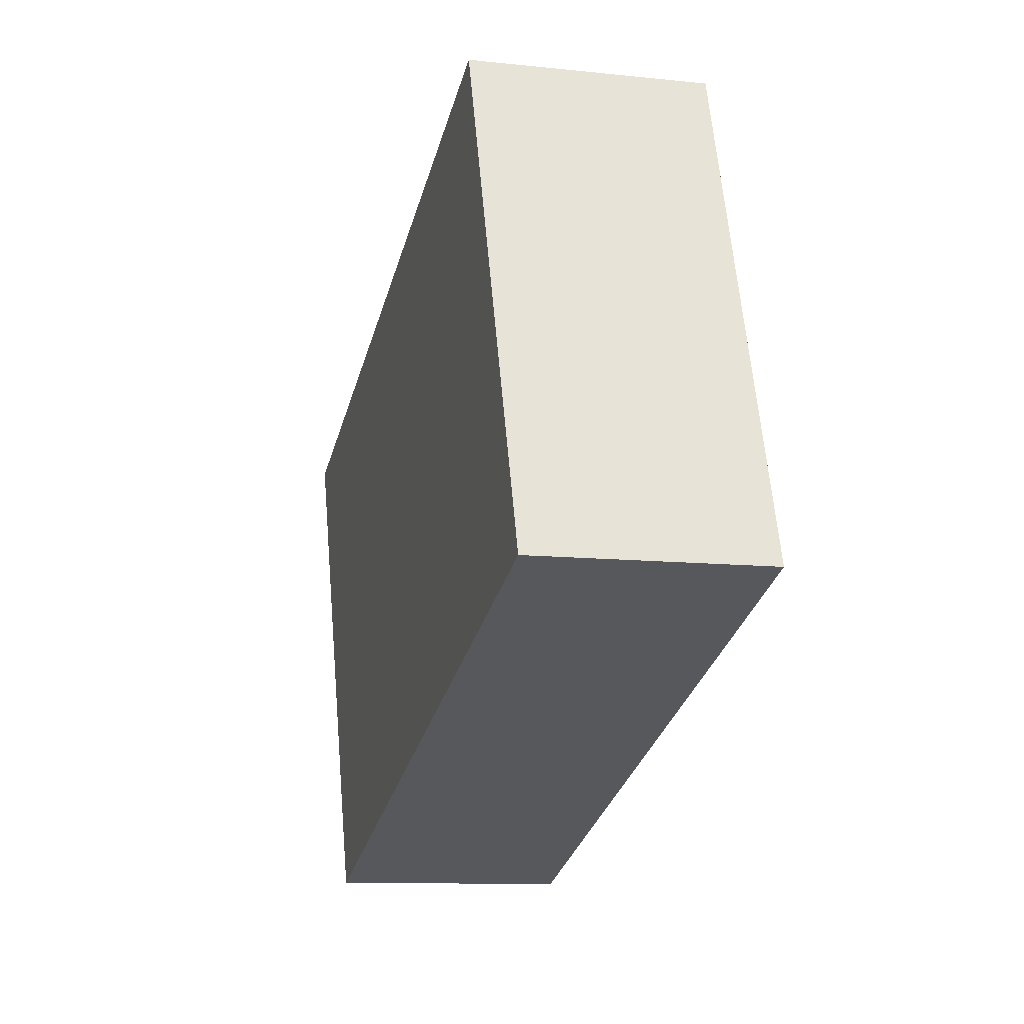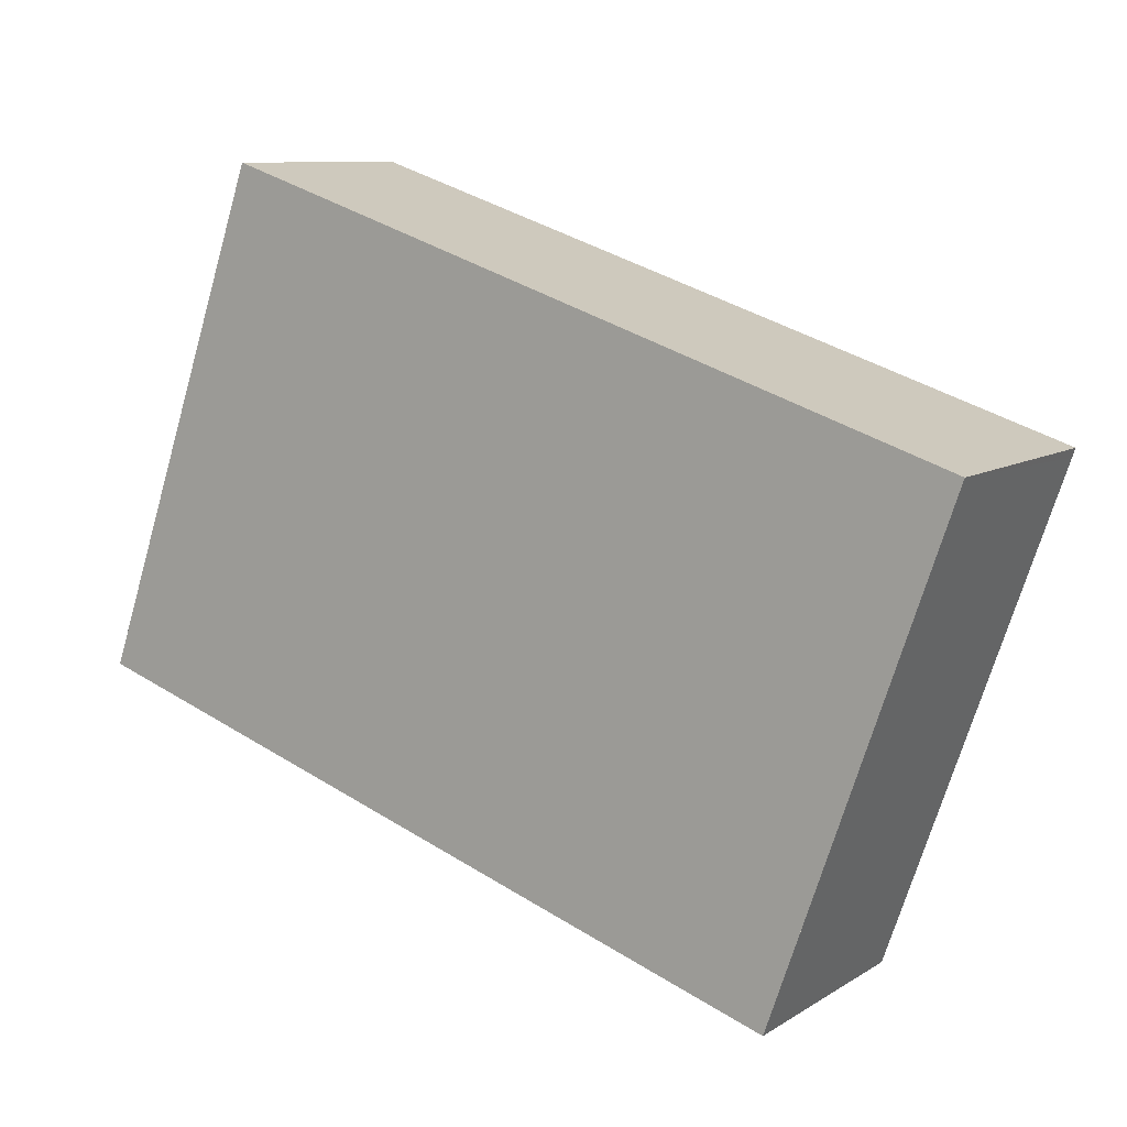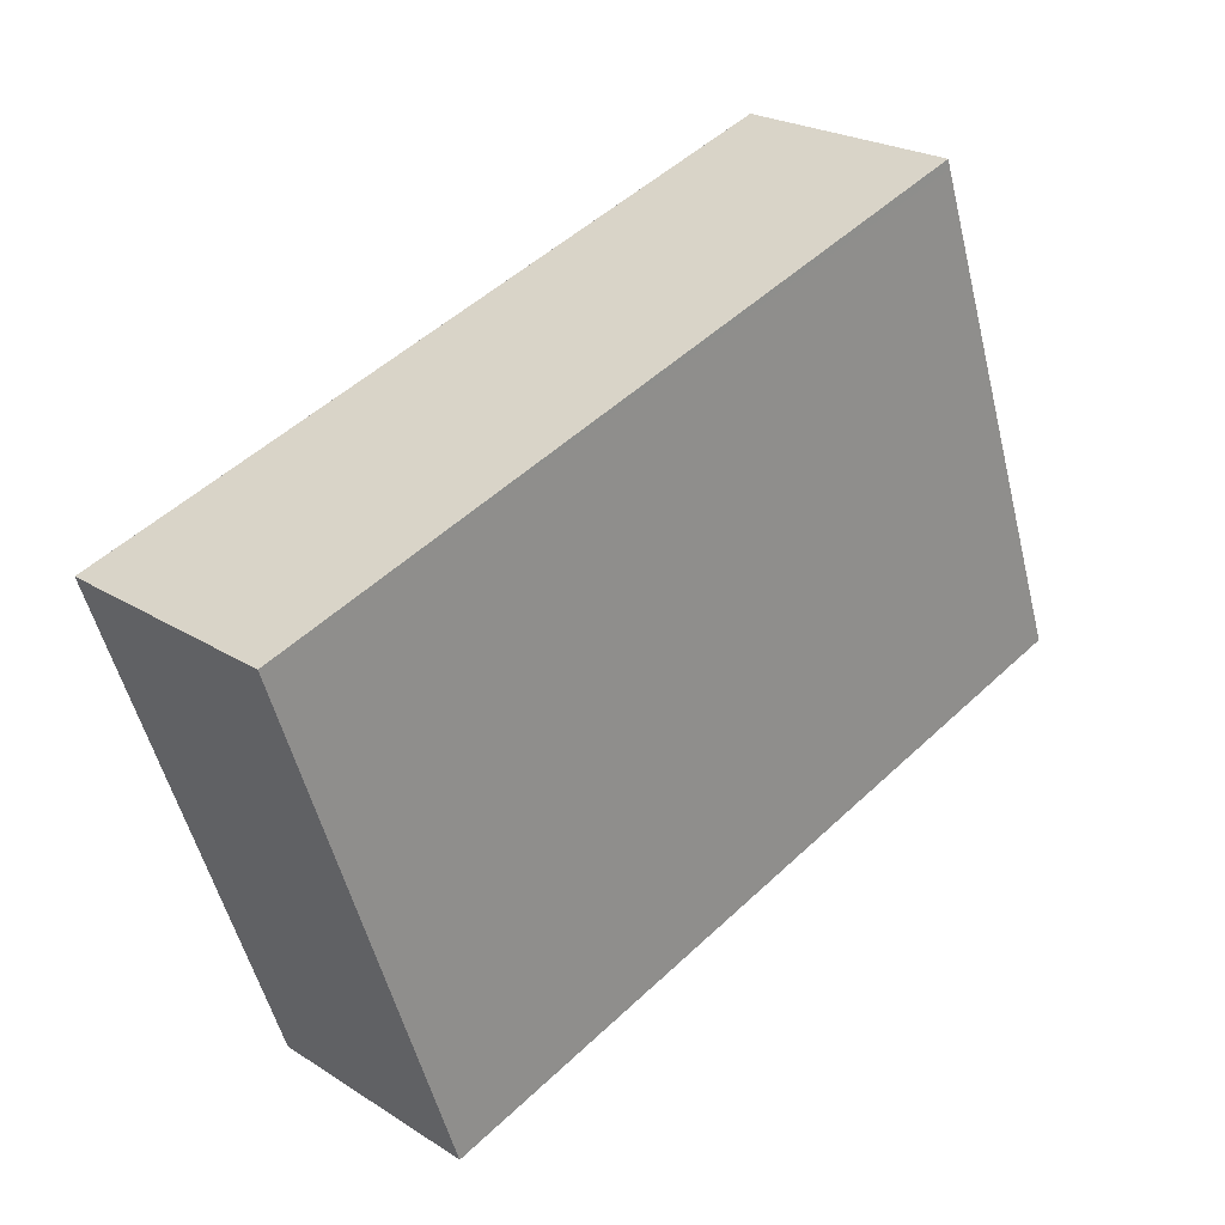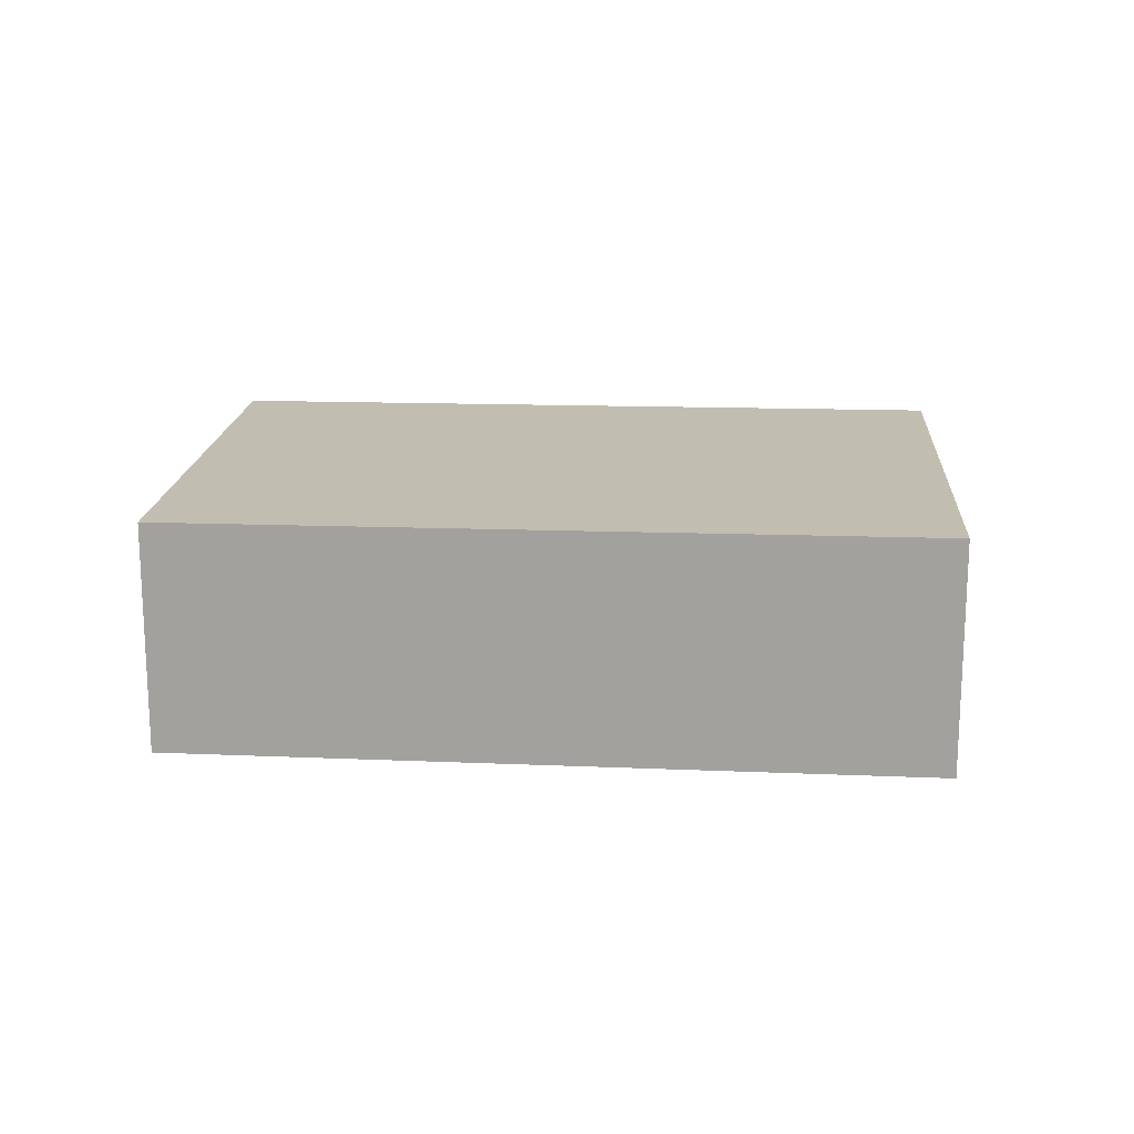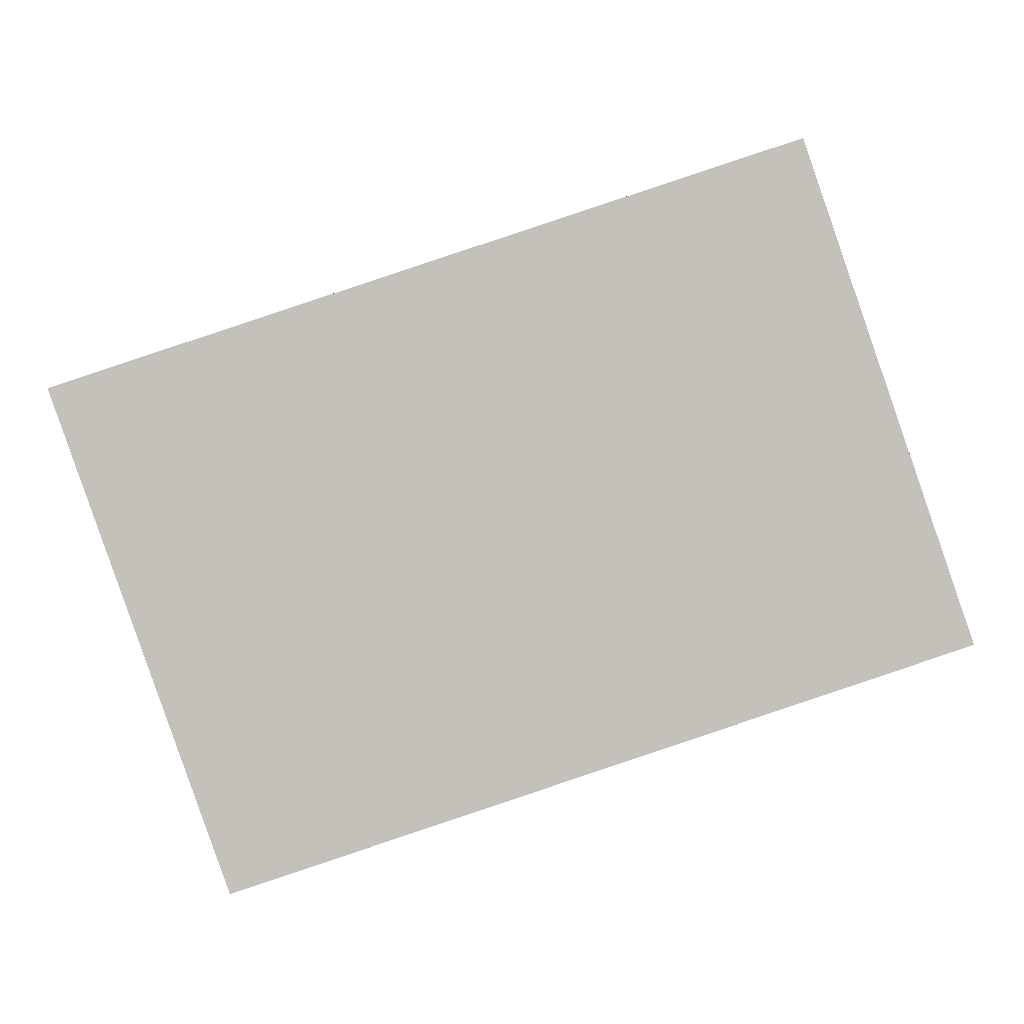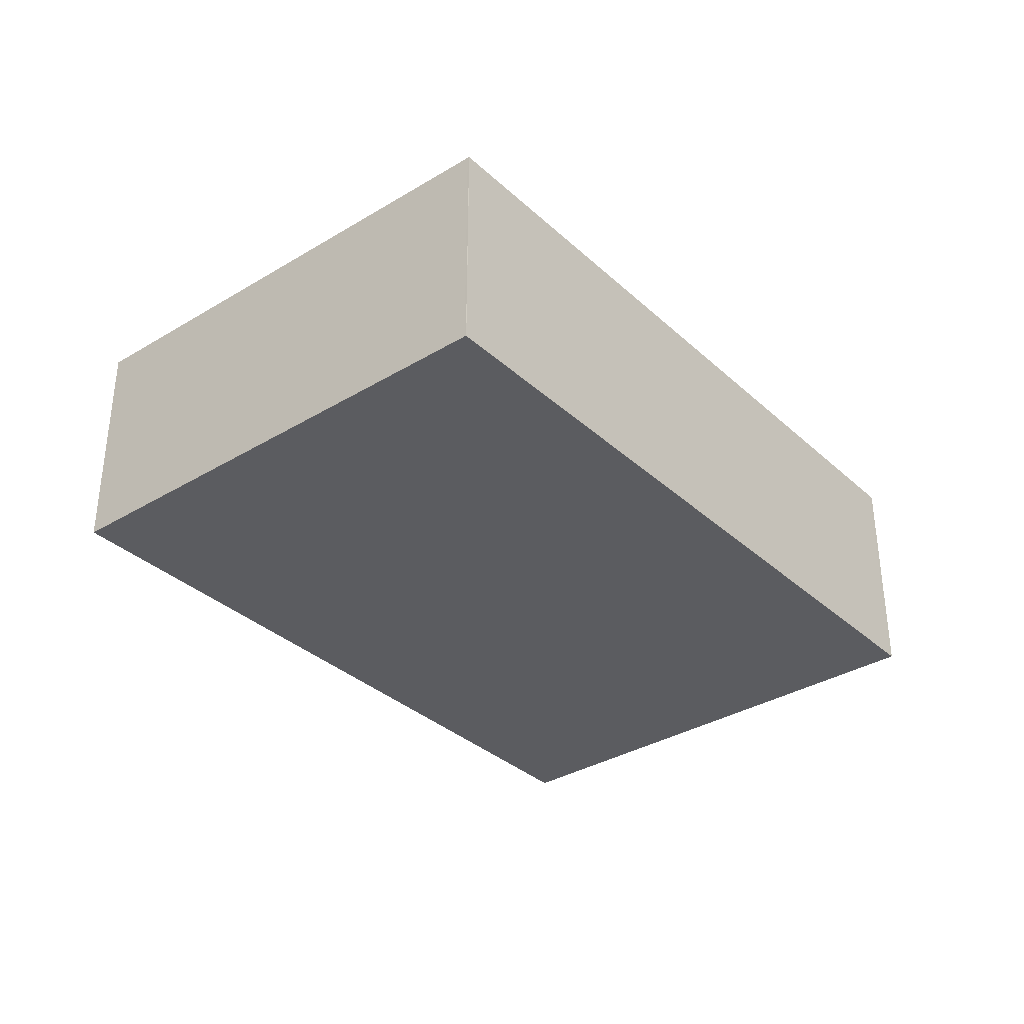
<metadata>
{"format":"obj","ext":"obj","renderer":"f3d","projection":"perspective","resolution":1024,"background":"white","views":[{"elev":-11.0,"azim":75.4,"up":"+Y"},{"elev":9.5,"azim":-147.1,"up":"+Y"},{"elev":23.3,"azim":-43.1,"up":"+Y"},{"elev":17.1,"azim":-156.8,"up":"+Z"},{"elev":2.8,"azim":-1.6,"up":"+Y"},{"elev":-34.7,"azim":-31.8,"up":"+Z"}]}
</metadata>
<code>
v -2459 -2569 1.543
v -2454 -2567 1.522
v -2453 -2571 1.51
v -2457 -2572 1.532
v -2454 -2567 1.522
v -2453 -2571 1.511
v -2454 -2567 1.522
v -2454 -2567 1.521
v -2459 -2569 1.543
v -2453 -2571 1.511
v -2453 -2571 1.511
v -2457 -2572 1.532
v -2459 -2569 1.543
v -2457 -2572 1.532
v -2457 -2572 1.532
v -2459 -2569 1.543
v -2459 -2569 1.543
v -2459 -2569 1.543
v -2459 -2569 -2.22e-16
v -2459 -2569 0
v -2454 -2567 1.521
v -2454 -2567 1.522
v -2454 -2567 -2.22e-16
v -2454 -2567 2.22e-16
v -2453 -2571 1.511
v -2453 -2571 1.51
v -2453 -2571 2.22e-16
v -2453 -2571 0
v -2457 -2572 1.532
v -2457 -2572 1.532
v -2457 -2572 0
v -2457 -2572 0
v -2454 -2567 1.522
v -2454 -2567 1.522
v -2454 -2567 0
v -2454 -2567 -2.22e-16
v -2457 -2572 1.532
v -2453 -2571 1.511
v -2453 -2571 0
v -2457 -2572 0
v -2453 -2571 1.511
v -2454 -2567 1.521
v -2454 -2567 2.22e-16
v -2453 -2571 0
v -2459 -2569 1.543
v -2459 -2569 1.543
v -2459 -2569 0
v -2459 -2569 -2.22e-16
v -2453 -2571 1.51
v -2453 -2571 1.511
v -2453 -2571 0
v -2453 -2571 2.22e-16
v -2459 -2569 1.543
v -2457 -2572 1.532
v -2457 -2572 0
v -2459 -2569 0
v -2457 -2572 1.532
v -2457 -2572 1.532
v -2457 -2572 0
v -2457 -2572 0
v -2454 -2567 1.522
v -2459 -2569 1.543
v -2459 -2569 0
v -2454 -2567 0
v -2459 -2569 0
v -2454 -2567 0
v -2453 -2571 0
v -2457 -2572 0
f 15 4 12 14
f 11 3 6 10
f 7 5 2 8
f 13 9 1 16
f 10 7 8 11
f 14 12 9 13
f 13 7 10 14
f 14 10 6 15
f 16 5 7 13
f 18 19 20 17
f 22 23 24 21
f 26 27 28 25
f 30 31 32 29
f 34 35 36 33
f 38 39 40 37
f 42 43 44 41
f 46 47 48 45
f 50 51 52 49
f 54 55 56 53
f 58 59 60 57
f 62 63 64 61
f 66 67 68 65

</code>
